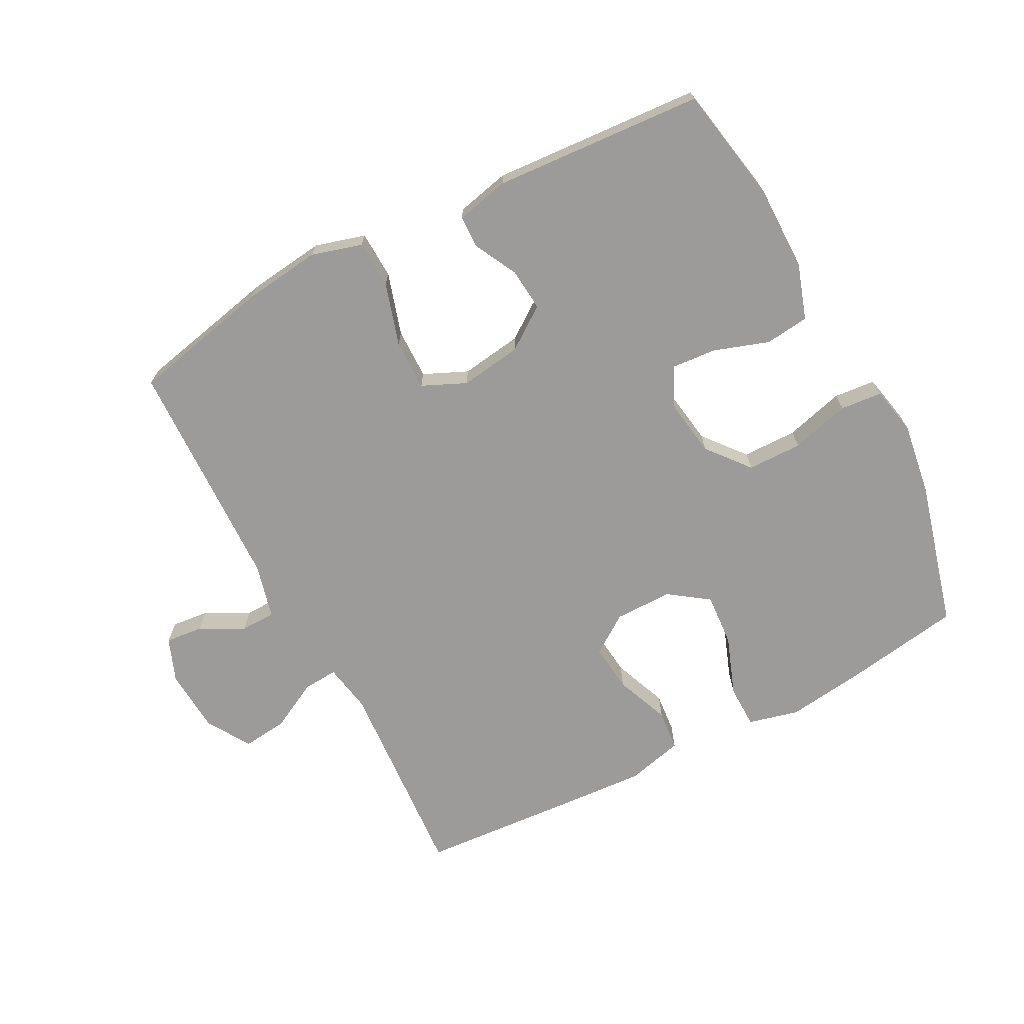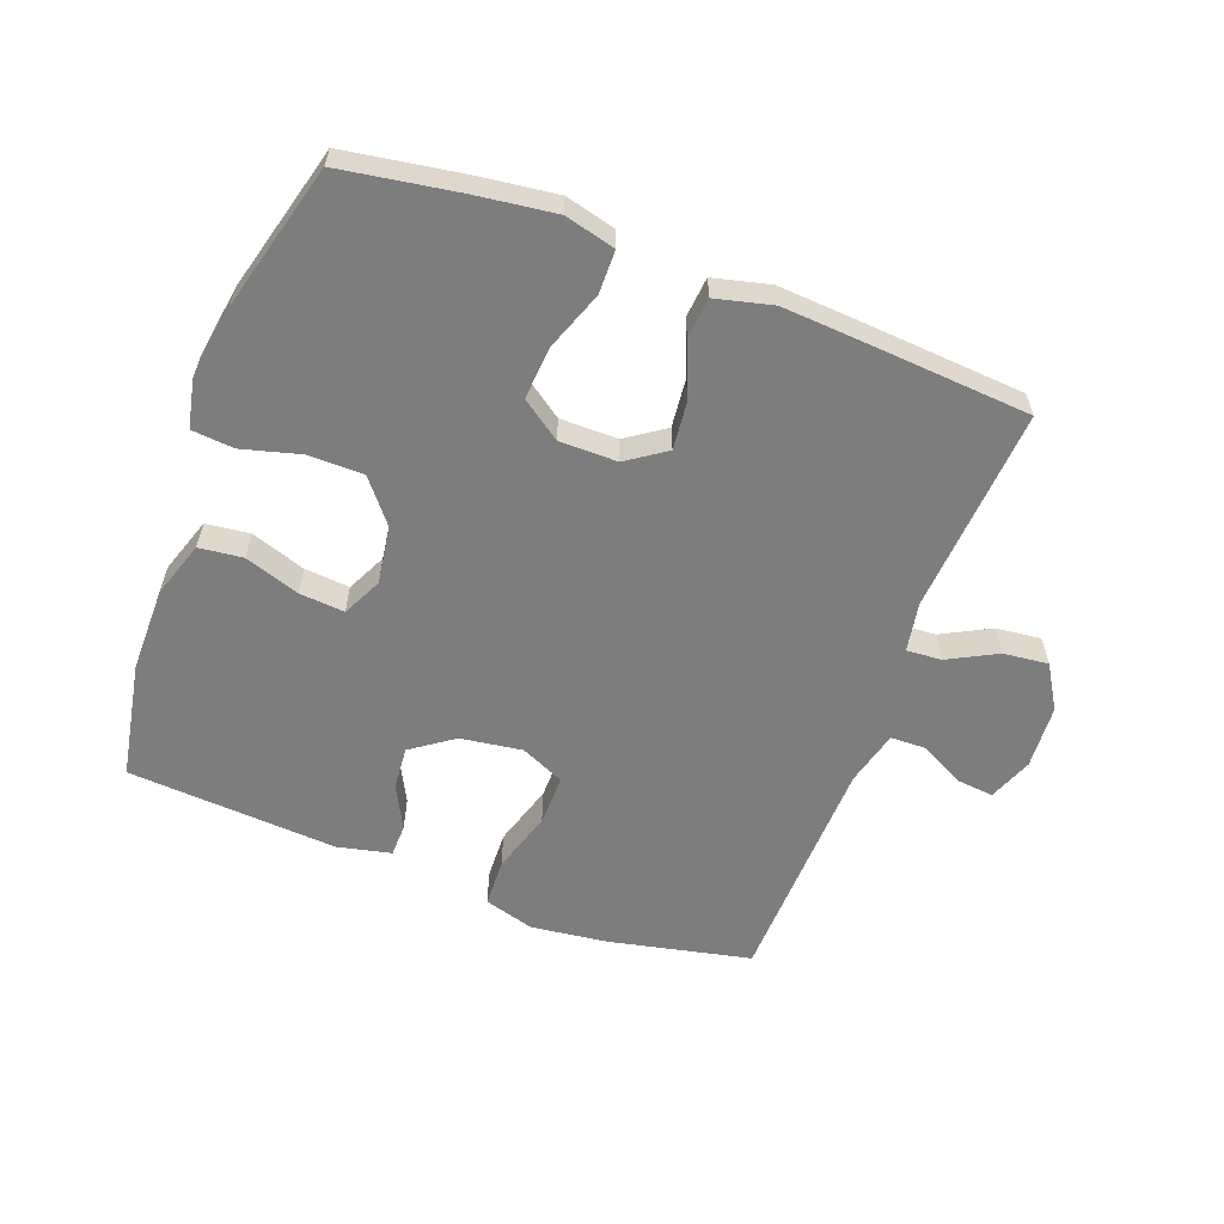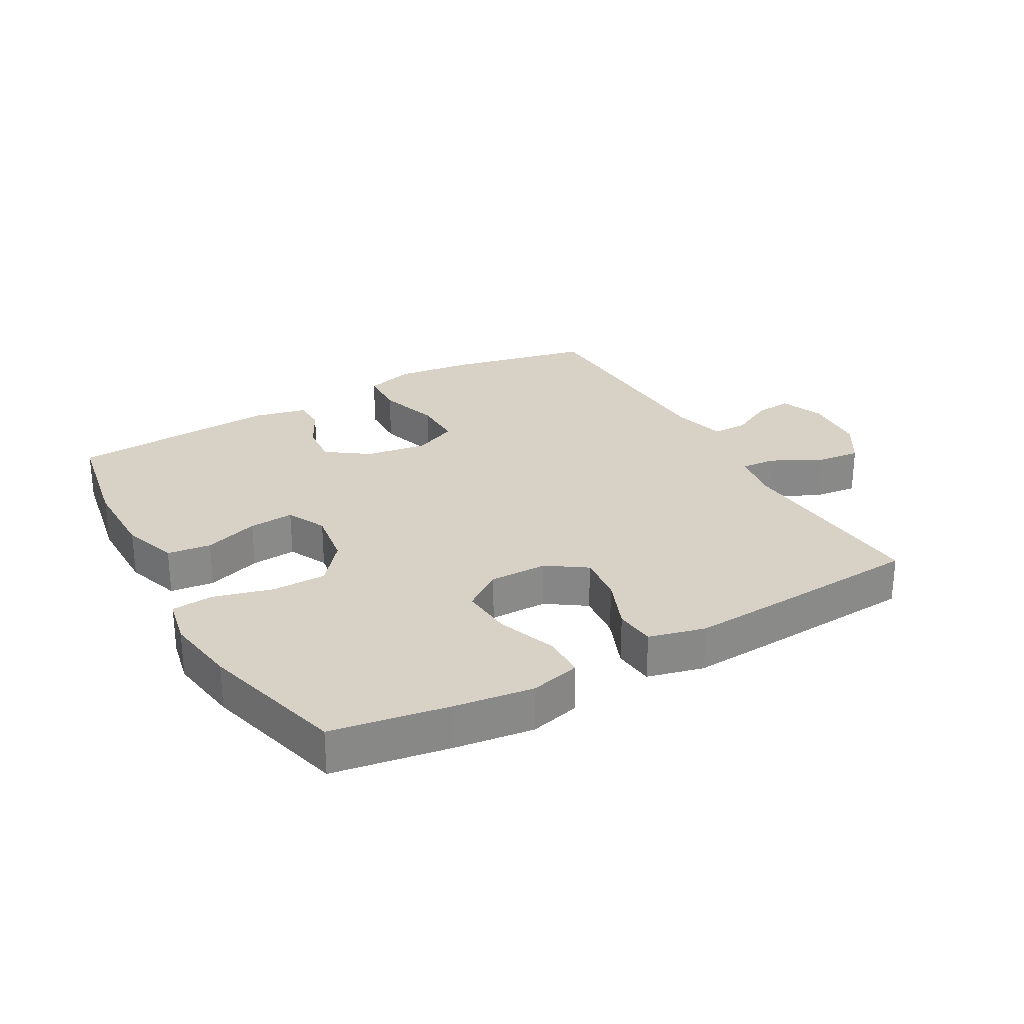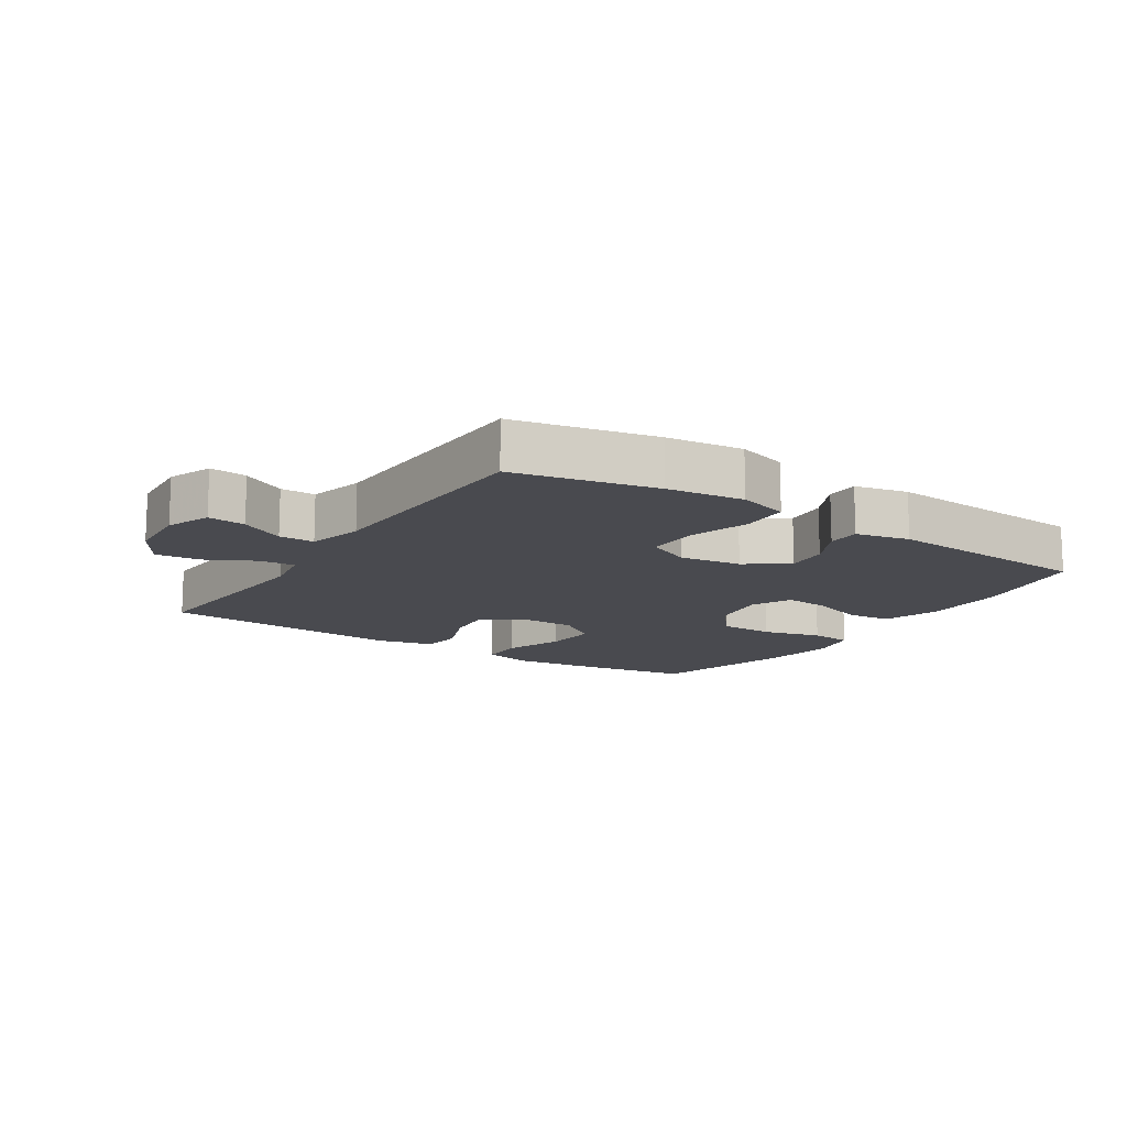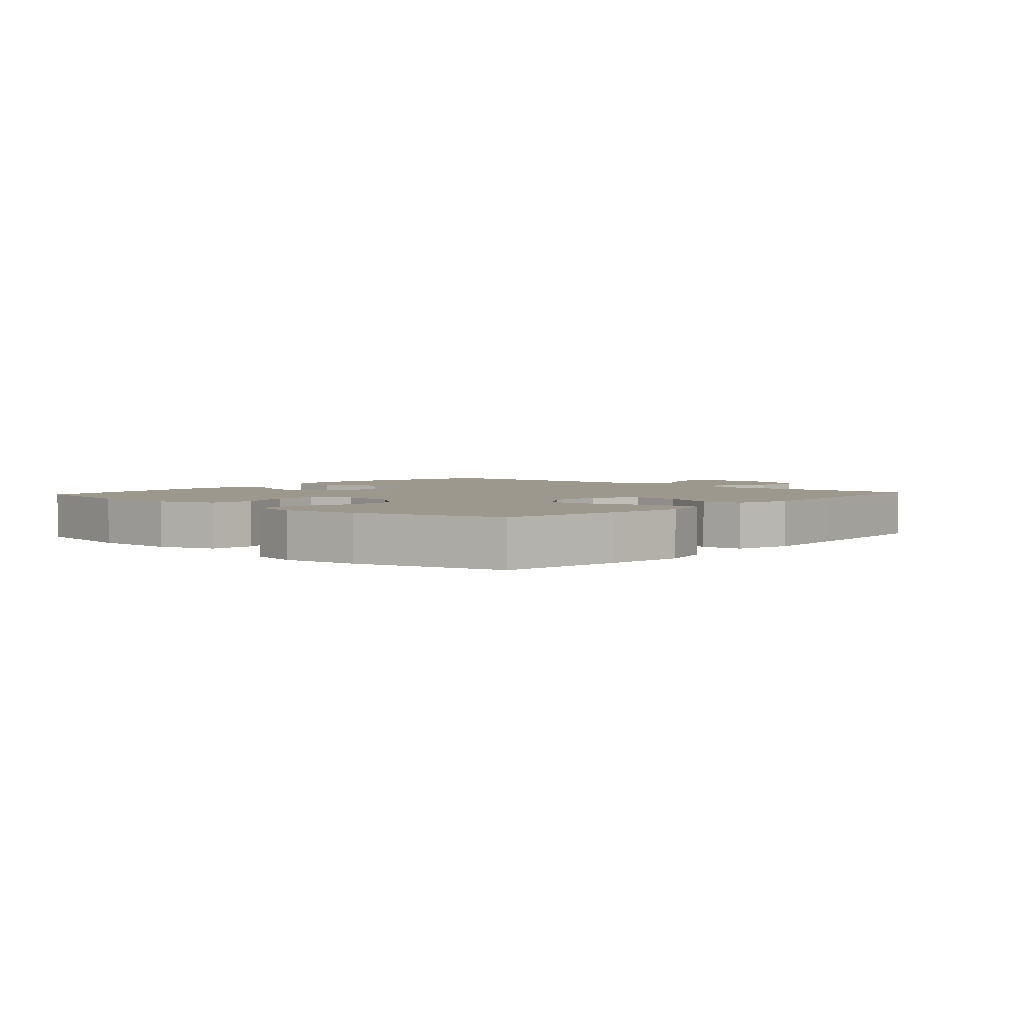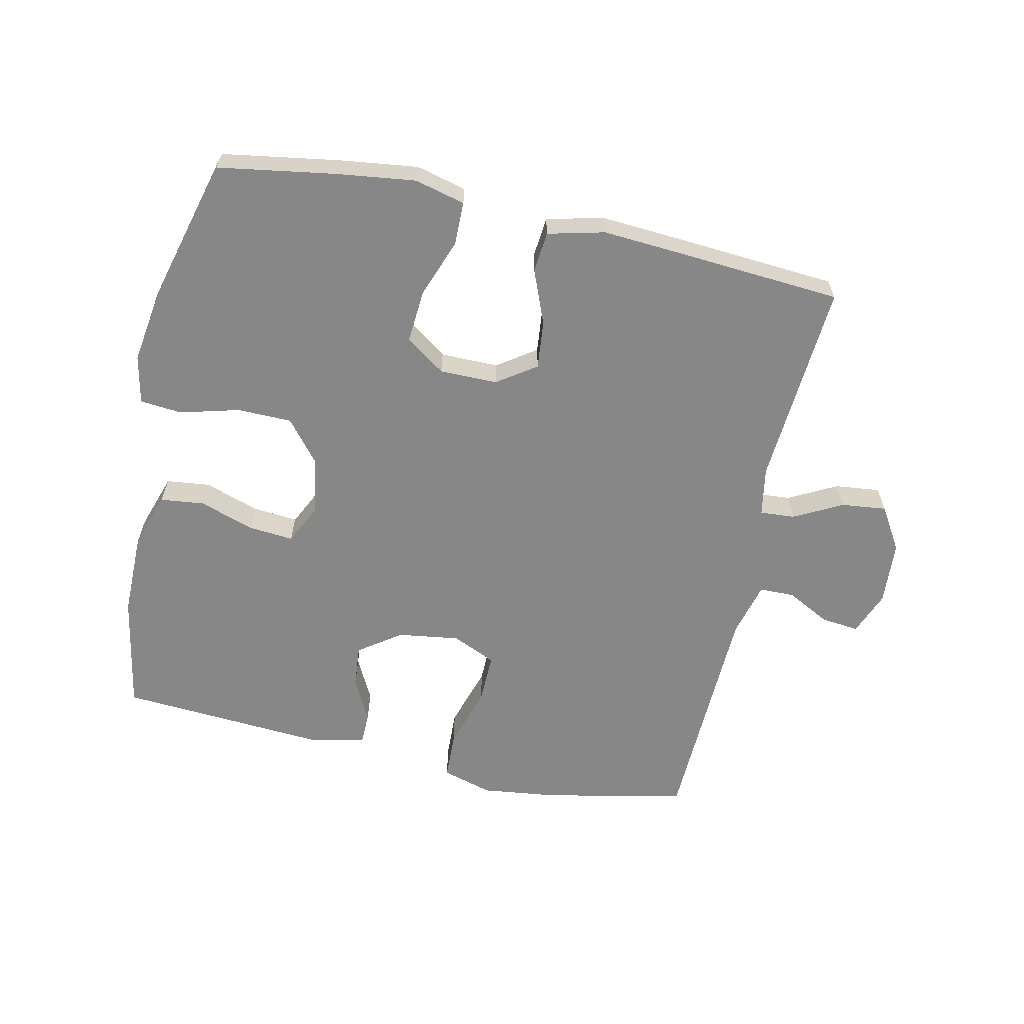
<metadata>
{"format":"obj","ext":"obj","renderer":"f3d","projection":"perspective","resolution":1024,"background":"white","views":[{"elev":-69.9,"azim":27.7,"up":"+Y"},{"elev":-59.2,"azim":159.4,"up":"+Y"},{"elev":27.2,"azim":150.6,"up":"+Y"},{"elev":-13.6,"azim":-33.2,"up":"+Y"},{"elev":3.1,"azim":131.6,"up":"+Y"},{"elev":-62.4,"azim":167.6,"up":"+Y"}]}
</metadata>
<code>
v 0.5 0.07 -0.5
v 0.315 0.07 -0.53
v 0.192 0.07 -0.546
v 0.113 0.07 -0.526
v 0.112 0.07 -0.458
v 0.146 0.07 -0.365
v 0.152 0.07 -0.282
v 0.09 0.07 -0.238
v -0.001 0.07 -0.238
v -0.062 0.07 -0.28
v -0.054 0.07 -0.356
v -0.02 0.07 -0.441
v -0.026 0.07 -0.505
v -0.115 0.07 -0.527
v -0.252 0.07 -0.518
v -0.5 0.07 -0.5
v -0.478 0.07 -0.176
v -0.492 0.07 -0.099
v -0.547 0.07 -0.103
v -0.623 0.07 -0.143
v -0.694 0.07 -0.151
v -0.736 0.07 -0.083
v -0.743 0.07 0.018
v -0.716 0.07 0.087
v -0.657 0.07 0.081
v -0.588 0.07 0.045
v -0.533 0.07 0.046
v -0.511 0.07 0.132
v -0.5 0.07 0.5
v -0.278 0.07 0.548
v -0.157 0.07 0.563
v -0.078 0.07 0.54
v -0.075 0.07 0.465
v -0.105 0.07 0.367
v -0.106 0.07 0.287
v -0.037 0.07 0.256
v 0.06 0.07 0.27
v 0.126 0.07 0.317
v 0.12 0.07 0.384
v 0.085 0.07 0.452
v 0.086 0.07 0.503
v 0.17 0.07 0.522
v 0.5 0.07 0.5
v 0.534 0.07 0.316
v 0.534 0.07 0.183
v 0.505 0.07 0.095
v 0.436 0.07 0.087
v 0.35 0.07 0.116
v 0.279 0.07 0.122
v 0.249 0.07 0.06
v 0.263 0.07 -0.031
v 0.317 0.07 -0.097
v 0.403 0.07 -0.098
v 0.496 0.07 -0.073
v 0.562 0.07 -0.079
v 0.578 0.07 -0.155
v 0.561 0.07 -0.27
v 0.5 0 -0.5
v 0.315 0 -0.53
v 0.192 0 -0.546
v 0.113 0 -0.526
v 0.112 0 -0.458
v 0.146 0 -0.365
v 0.152 0 -0.282
v 0.09 0 -0.238
v -0.001 0 -0.238
v -0.062 0 -0.28
v -0.054 0 -0.356
v -0.02 0 -0.441
v -0.026 0 -0.505
v -0.115 0 -0.527
v -0.252 0 -0.518
v -0.5 0 -0.5
v -0.478 0 -0.176
v -0.492 0 -0.099
v -0.547 0 -0.103
v -0.623 0 -0.143
v -0.694 0 -0.151
v -0.736 0 -0.083
v -0.743 0 0.018
v -0.716 0 0.087
v -0.657 0 0.081
v -0.588 0 0.045
v -0.533 0 0.046
v -0.511 0 0.132
v -0.5 0 0.5
v -0.278 0 0.548
v -0.157 0 0.563
v -0.078 0 0.54
v -0.075 0 0.465
v -0.105 0 0.367
v -0.106 0 0.287
v -0.037 0 0.256
v 0.06 0 0.27
v 0.126 0 0.317
v 0.12 0 0.384
v 0.085 0 0.452
v 0.086 0 0.503
v 0.17 0 0.522
v 0.5 0 0.5
v 0.534 0 0.316
v 0.534 0 0.183
v 0.505 0 0.095
v 0.436 0 0.087
v 0.35 0 0.116
v 0.279 0 0.122
v 0.249 0 0.06
v 0.263 0 -0.031
v 0.317 0 -0.097
v 0.403 0 -0.098
v 0.496 0 -0.073
v 0.562 0 -0.079
v 0.578 0 -0.155
v 0.561 0 -0.27
f 4 5 6
f 3 4 6
f 2 3 6
f 1 2 6
f 57 1 6
f 56 57 6
f 55 56 6
f 54 55 6
f 53 54 6
f 52 53 6 7
f 51 52 7 8
f 50 51 8 9
f 49 50 9 10
f 46 47 48
f 45 46 48
f 44 45 48
f 43 44 48
f 42 43 48
f 41 42 48
f 40 41 48
f 39 40 48
f 38 39 48 49
f 37 38 49 10
f 32 33 34
f 31 32 34
f 30 31 34
f 29 30 34
f 28 29 34
f 27 28 34 35
f 24 25 26
f 23 24 26
f 22 23 26
f 21 22 26
f 20 21 26
f 19 20 26
f 18 19 26 27
f 15 16 17
f 14 15 17
f 13 14 17
f 12 13 17
f 11 12 17
f 10 11 17 18
f 10 18 27
f 37 10 27
f 36 37 27
f 27 35 36
f 63 62 61
f 63 61 60
f 63 60 59
f 63 59 58
f 63 58 114
f 63 114 113
f 63 113 112
f 63 112 111
f 63 111 110
f 64 63 110 109
f 65 64 109 108
f 66 65 108 107
f 67 66 107 106
f 105 104 103
f 105 103 102
f 105 102 101
f 105 101 100
f 105 100 99
f 105 99 98
f 105 98 97
f 105 97 96
f 106 105 96 95
f 67 106 95 94
f 91 90 89
f 91 89 88
f 91 88 87
f 91 87 86
f 91 86 85
f 92 91 85 84
f 83 82 81
f 83 81 80
f 83 80 79
f 83 79 78
f 83 78 77
f 83 77 76
f 84 83 76 75
f 74 73 72
f 74 72 71
f 74 71 70
f 74 70 69
f 74 69 68
f 75 74 68 67
f 84 75 67
f 84 67 94
f 84 94 93
f 93 92 84
f 1 58 59 2
f 2 59 60 3
f 3 60 61 4
f 4 61 62 5
f 5 62 63 6
f 6 63 64 7
f 7 64 65 8
f 8 65 66 9
f 9 66 67 10
f 10 67 68 11
f 11 68 69 12
f 12 69 70 13
f 13 70 71 14
f 14 71 72 15
f 15 72 73 16
f 16 73 74 17
f 17 74 75 18
f 18 75 76 19
f 19 76 77 20
f 20 77 78 21
f 21 78 79 22
f 22 79 80 23
f 23 80 81 24
f 24 81 82 25
f 25 82 83 26
f 26 83 84 27
f 27 84 85 28
f 28 85 86 29
f 29 86 87 30
f 30 87 88 31
f 31 88 89 32
f 32 89 90 33
f 33 90 91 34
f 34 91 92 35
f 35 92 93 36
f 36 93 94 37
f 37 94 95 38
f 38 95 96 39
f 39 96 97 40
f 40 97 98 41
f 41 98 99 42
f 42 99 100 43
f 43 100 101 44
f 44 101 102 45
f 45 102 103 46
f 46 103 104 47
f 47 104 105 48
f 48 105 106 49
f 49 106 107 50
f 50 107 108 51
f 51 108 109 52
f 52 109 110 53
f 53 110 111 54
f 54 111 112 55
f 55 112 113 56
f 56 113 114 57
f 57 114 58 1

</code>
